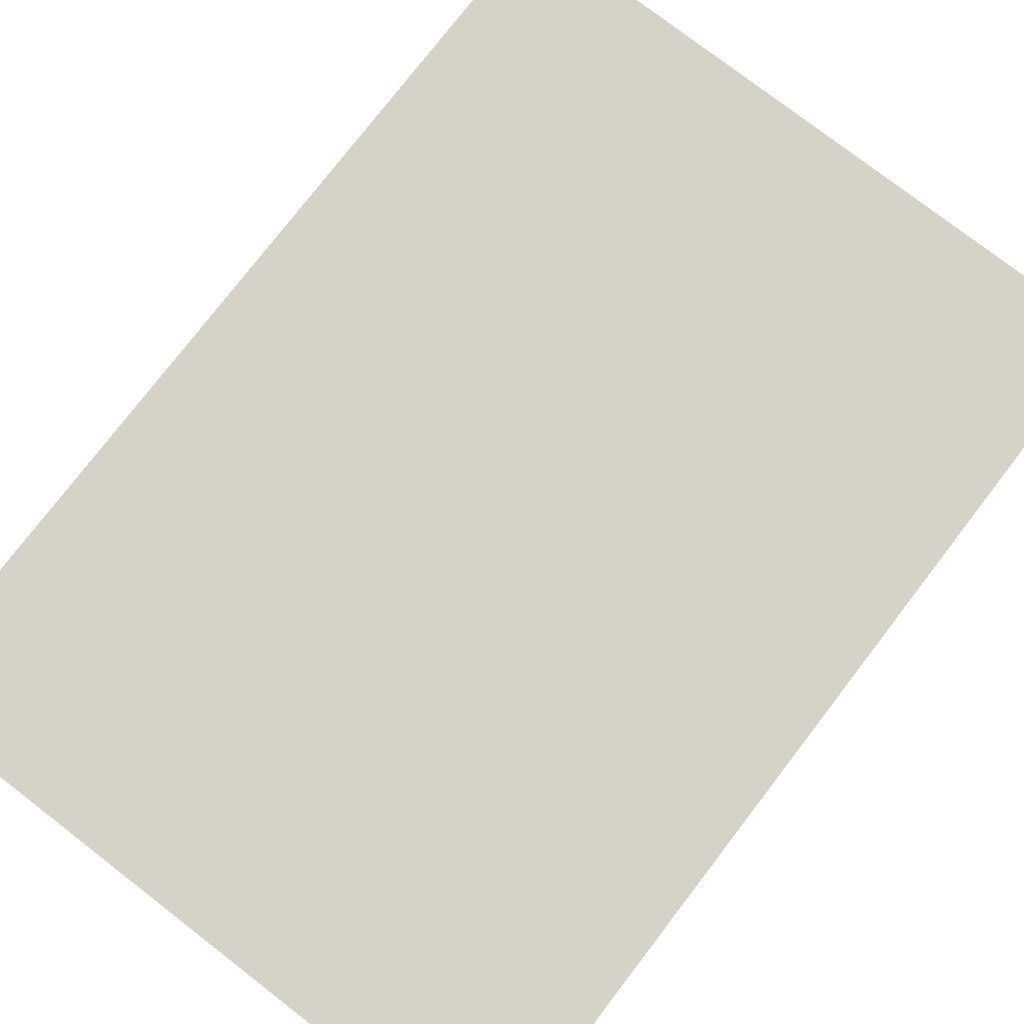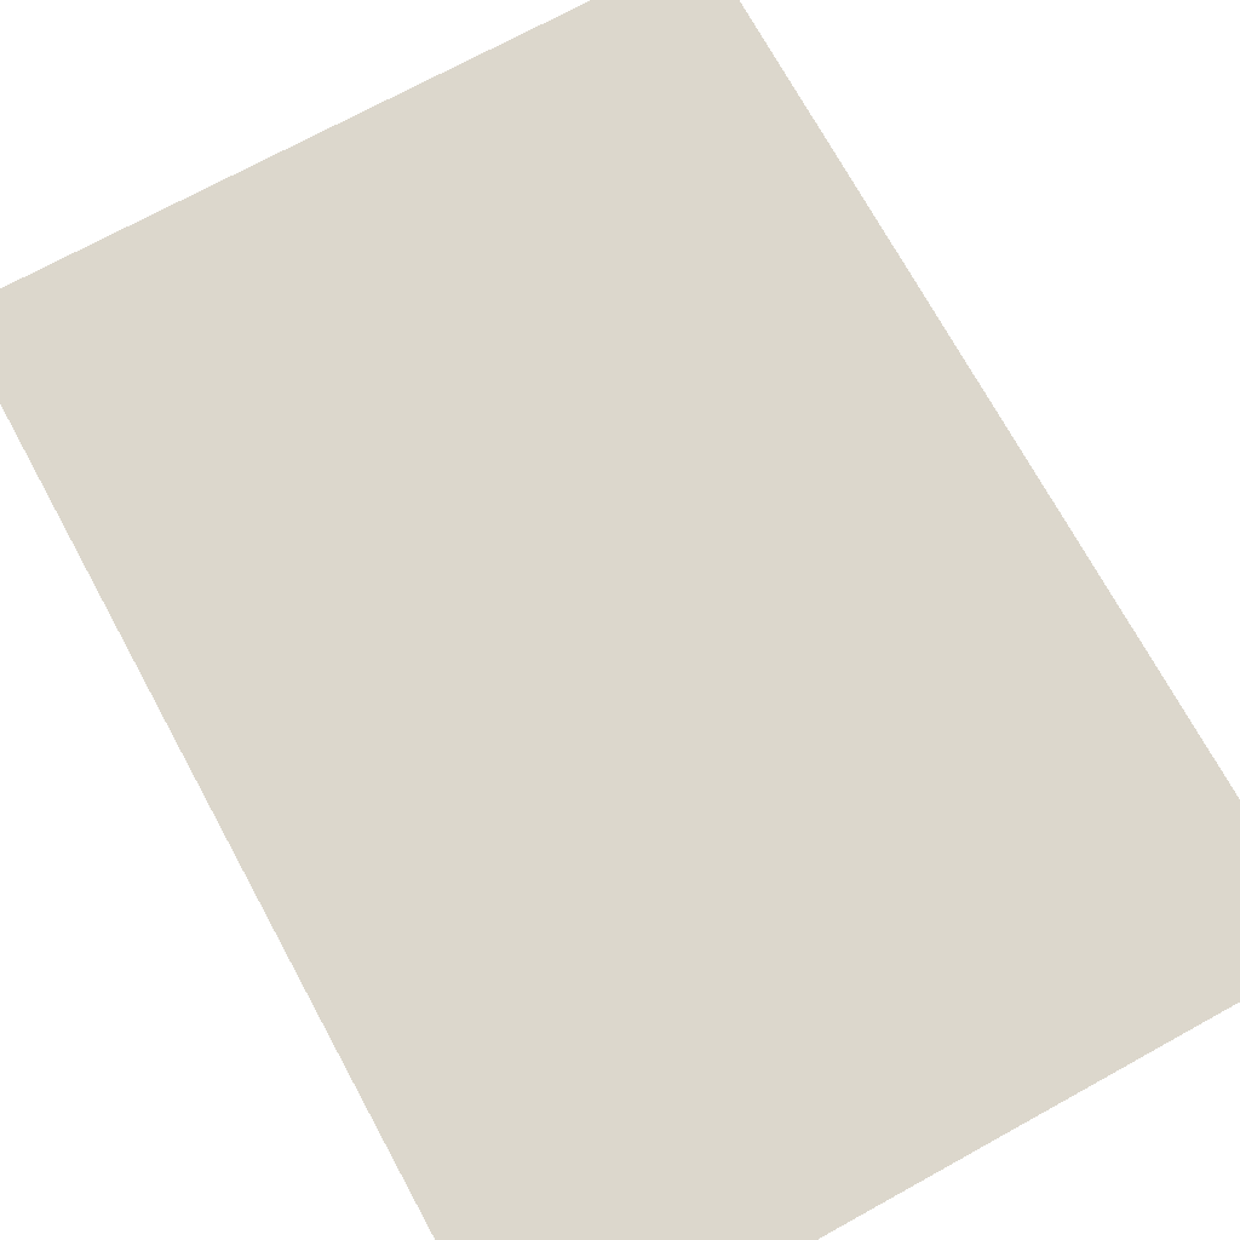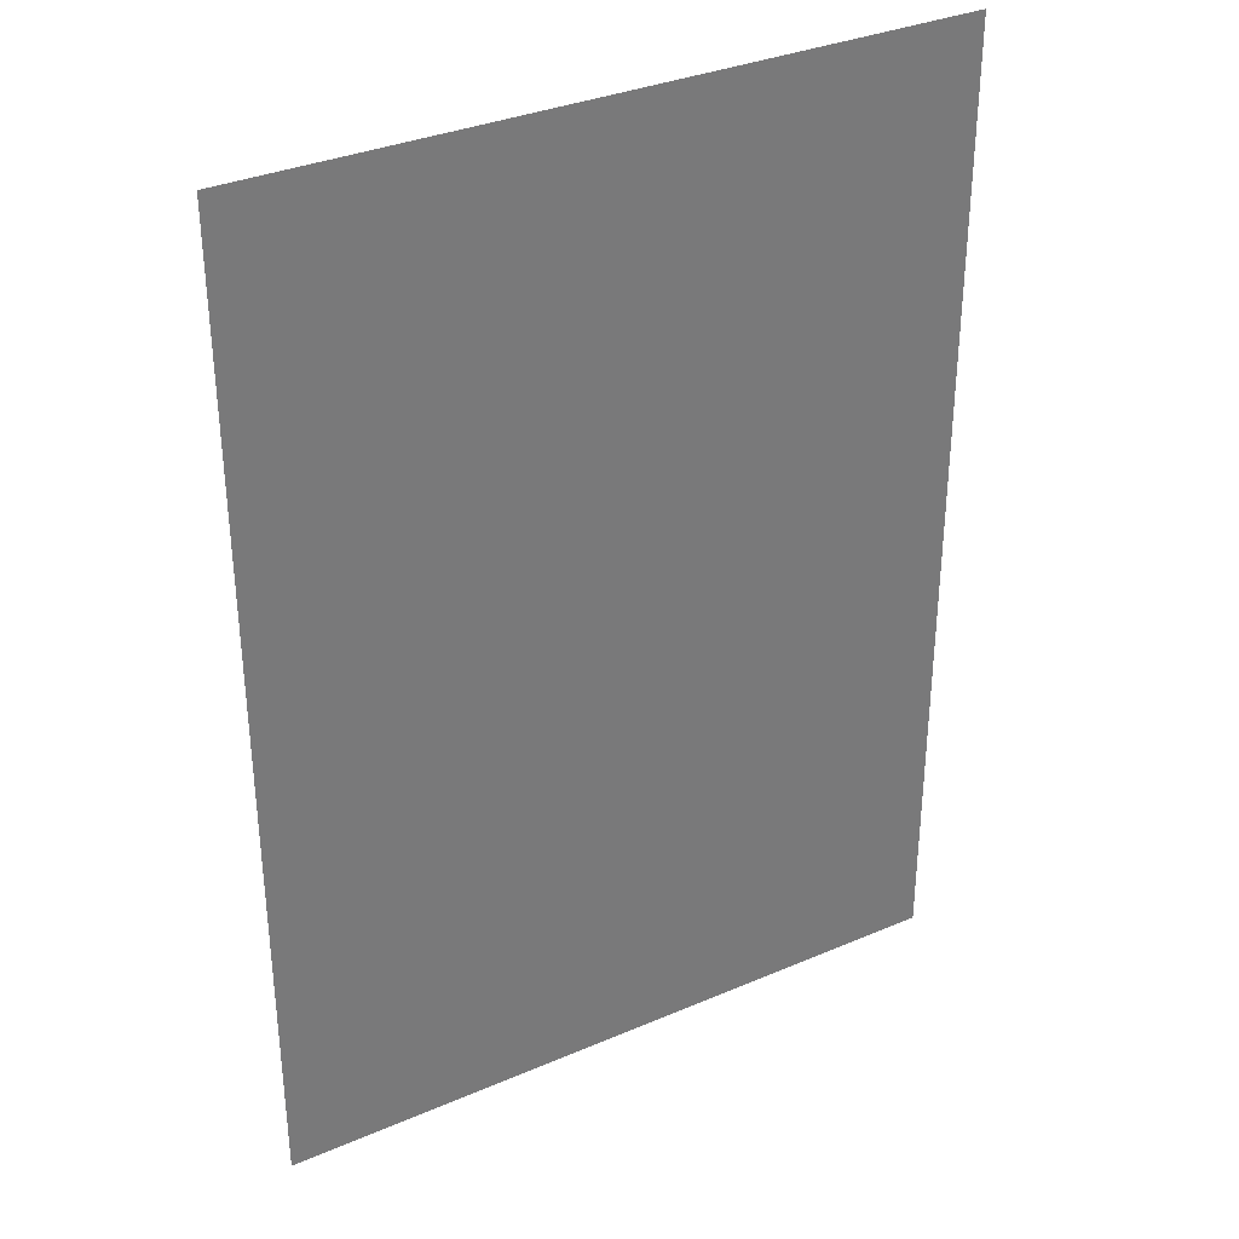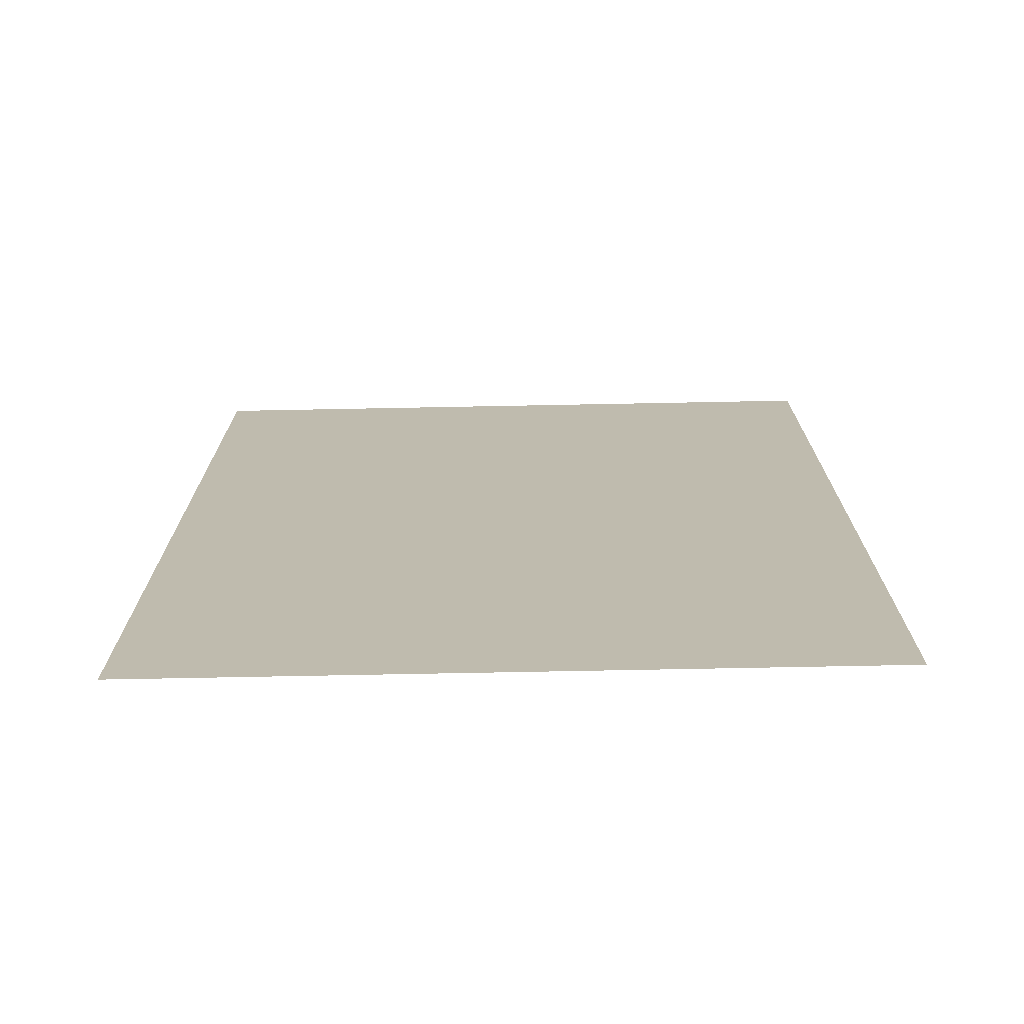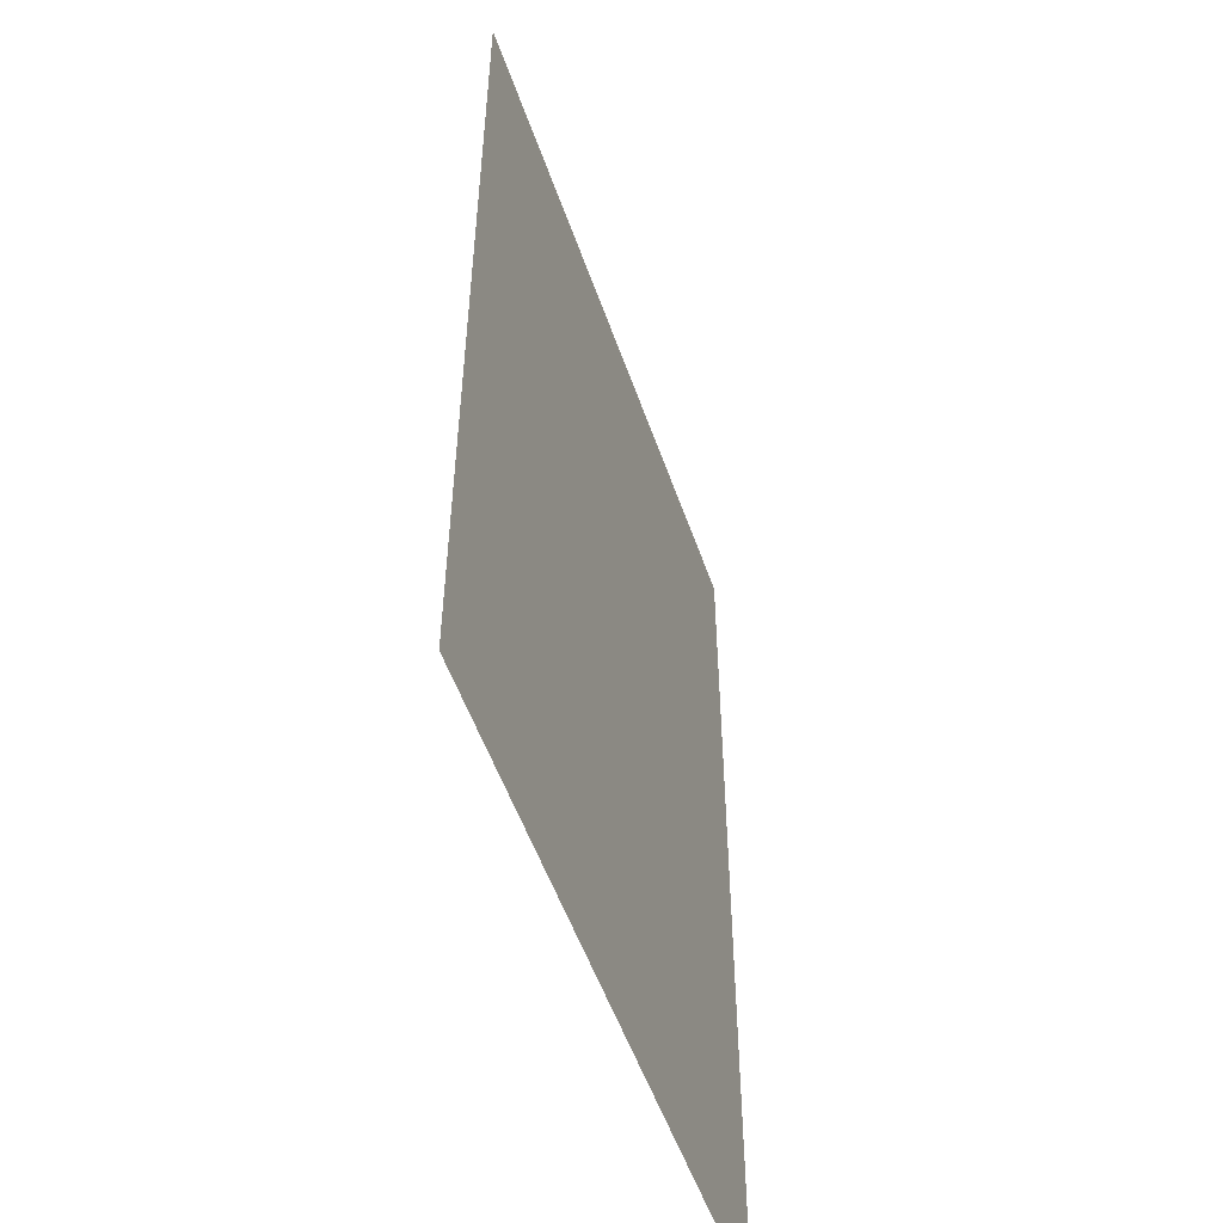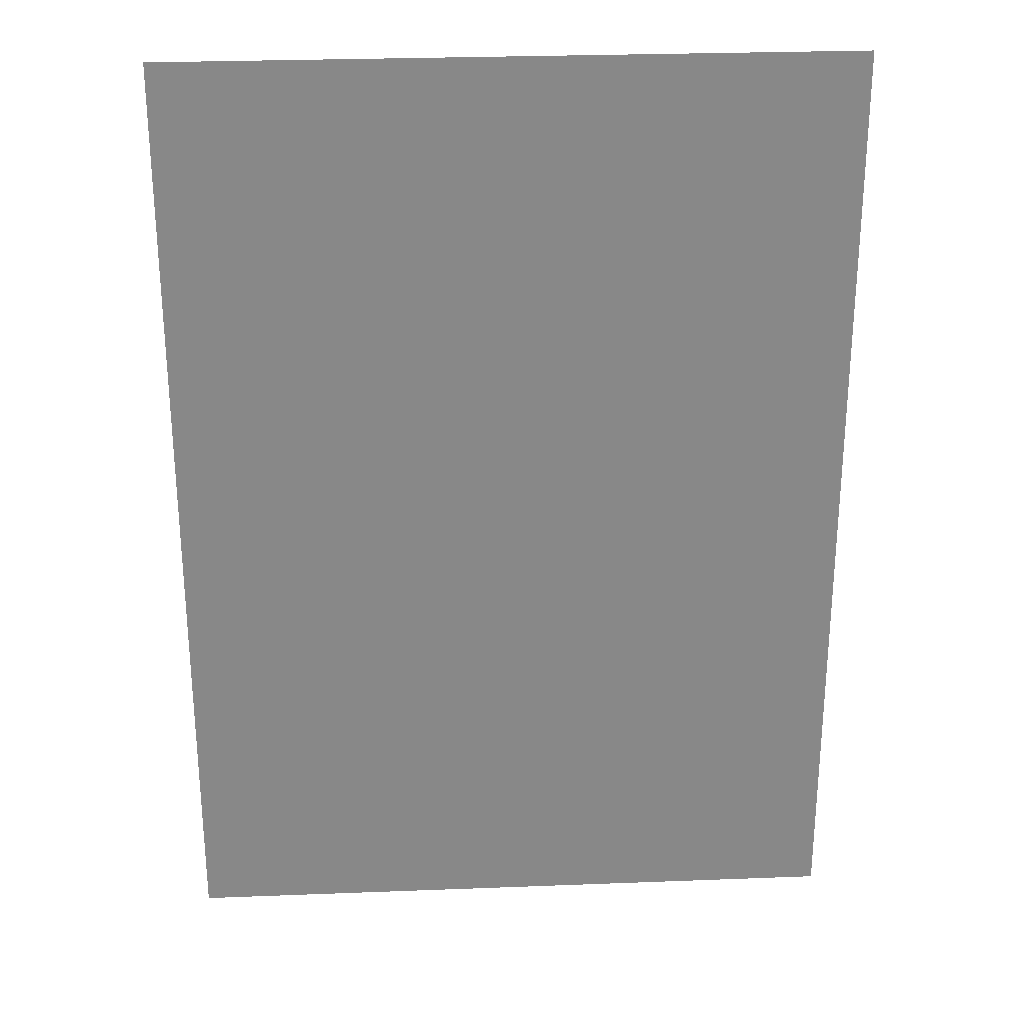
<metadata>
{"format":"obj","ext":"obj","renderer":"f3d","projection":"perspective","resolution":1024,"background":"white","views":[{"elev":77.7,"azim":-142.4,"up":"+Z"},{"elev":72.8,"azim":-28.7,"up":"+Z"},{"elev":34.1,"azim":149.9,"up":"+Y"},{"elev":-74.0,"azim":1.1,"up":"+Y"},{"elev":-53.5,"azim":-71.0,"up":"+Y"},{"elev":27.4,"azim":-3.4,"up":"+Y"}]}
</metadata>
<code>
v -0.5317 -0.756 -0.4809
v 0.5058 -0.756 0.4216
v 0.5058 -0.756 -0.4809
v -0.5317 -0.702 0.4216
v 0.5058 0.7517 -0.4809
v 0.5058 -0.702 0.4216
v -0.5317 0.7517 -0.4809
v 0.5058 -0.702 0.508
v -0.5317 0.7517 0.508
v 0.5058 0.7517 0.508
v -0.5317 -0.756 -0.4809
v 0.5058 -0.756 0.4216
v -0.5317 -0.756 0.4216
v 0.5058 -0.756 -0.4809
v -0.5317 -0.702 0.4216
v 0.5058 -0.702 0.4216
v -0.5317 -0.702 0.4216
v 0.5058 -0.702 0.4216
v 0.5058 -0.702 0.508
v -0.5317 0.7517 0.508
v -0.5317 -0.702 0.508
v -0.5317 -0.702 0.508
v 0.5058 -0.702 0.508
v -0.5317 0.7517 0.508
v 0.5058 0.7517 0.508
f 3 5 1
f 3 2 5
f 7 4 1
f 7 1 5
f 6 5 2
f 9 4 7
f 7 5 9
f 8 5 6
f 10 9 5
f 10 5 8
f 1 5 3
f 5 2 3
f 1 4 7
f 5 1 7
f 2 5 6
f 7 4 9
f 9 5 7
f 6 5 8
f 5 9 10
f 8 5 10
f 11 12 13
f 12 11 14
f 13 12 11
f 14 11 12
f 13 15 12
f 13 11 15
f 16 12 15
f 12 15 13
f 15 12 16
f 15 11 13
f 19 17 18
f 18 17 19
f 17 19 21
f 21 19 17
f 21 17 20
f 20 17 21
f 22 23 24
f 24 23 22
f 22 24 23
f 23 24 22
f 25 24 23
f 23 24 25
f 25 23 24
f 24 23 25

</code>
